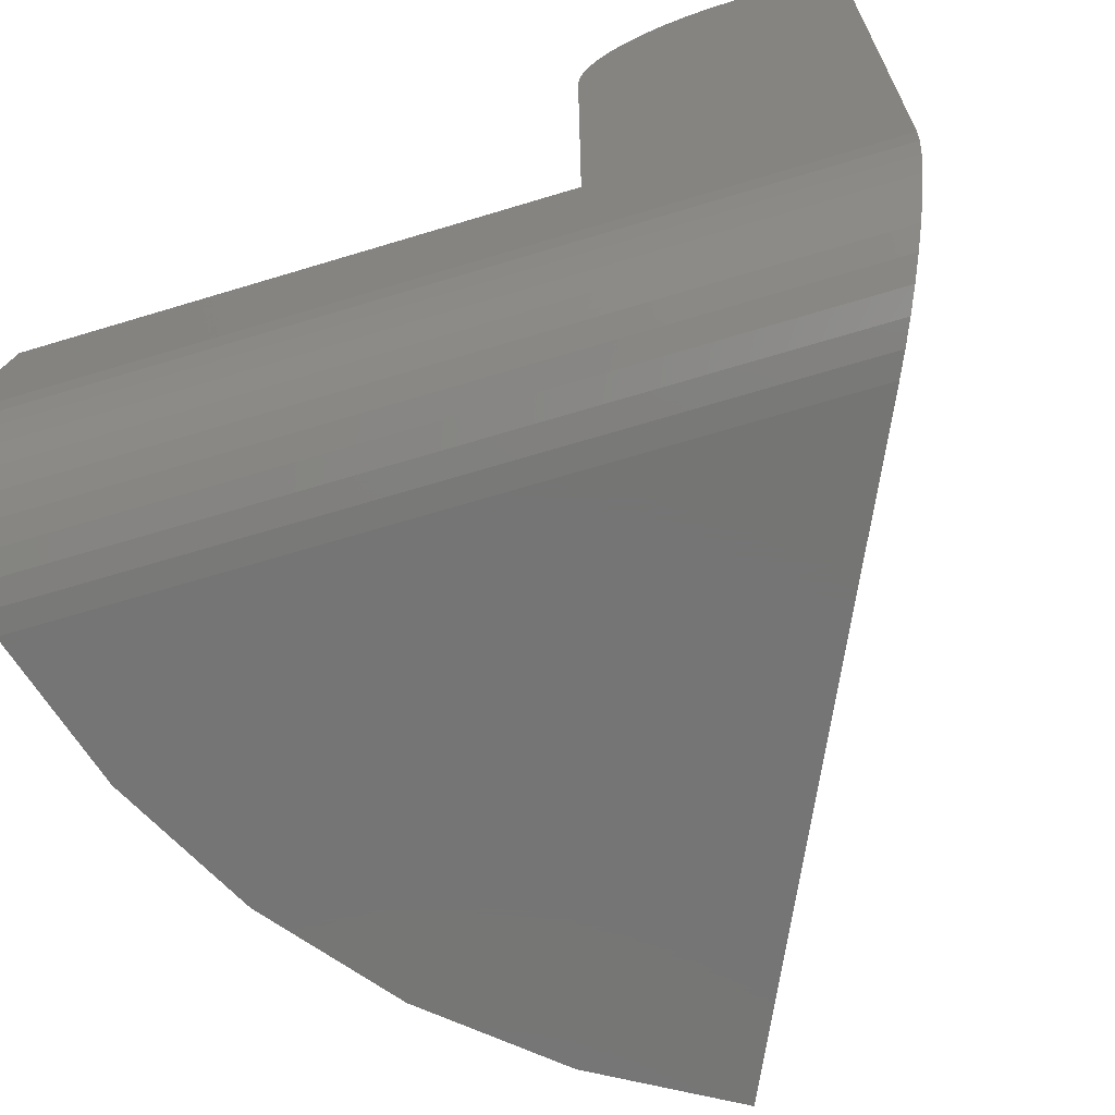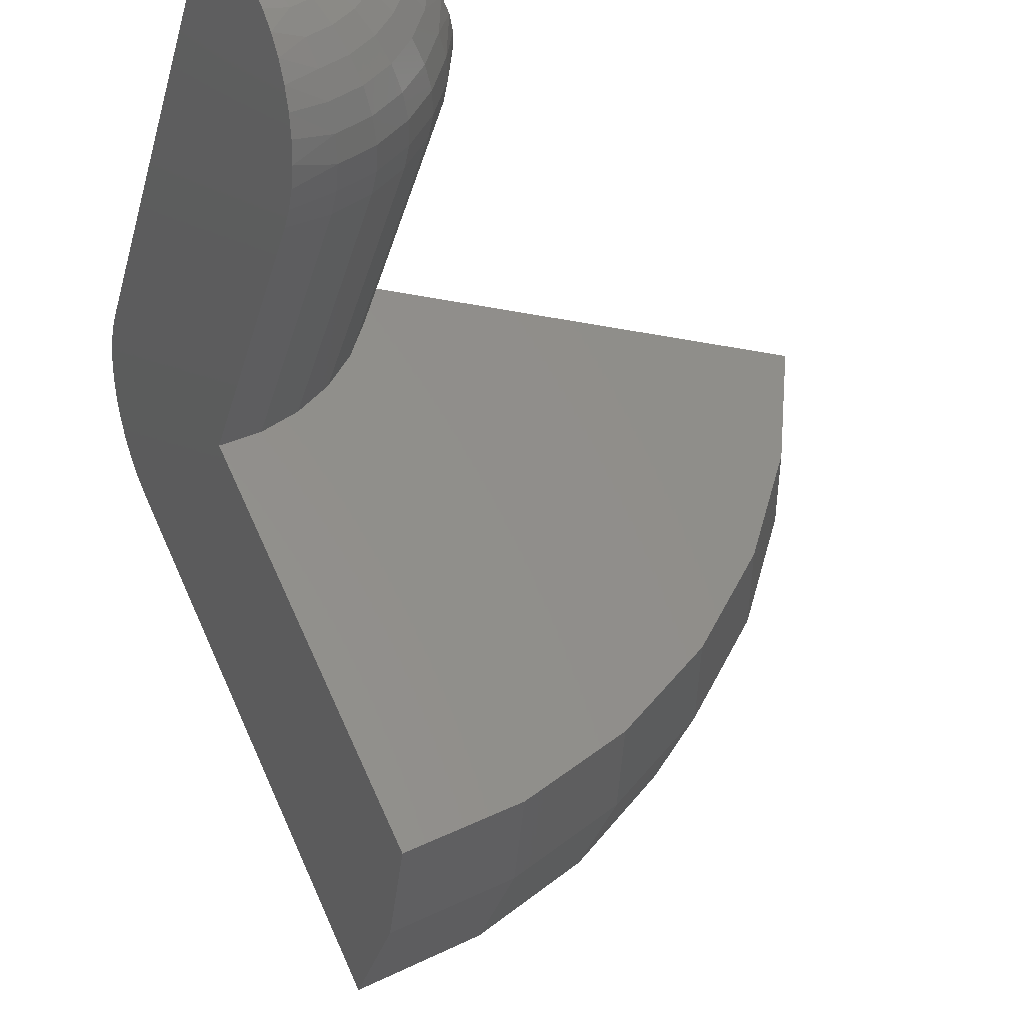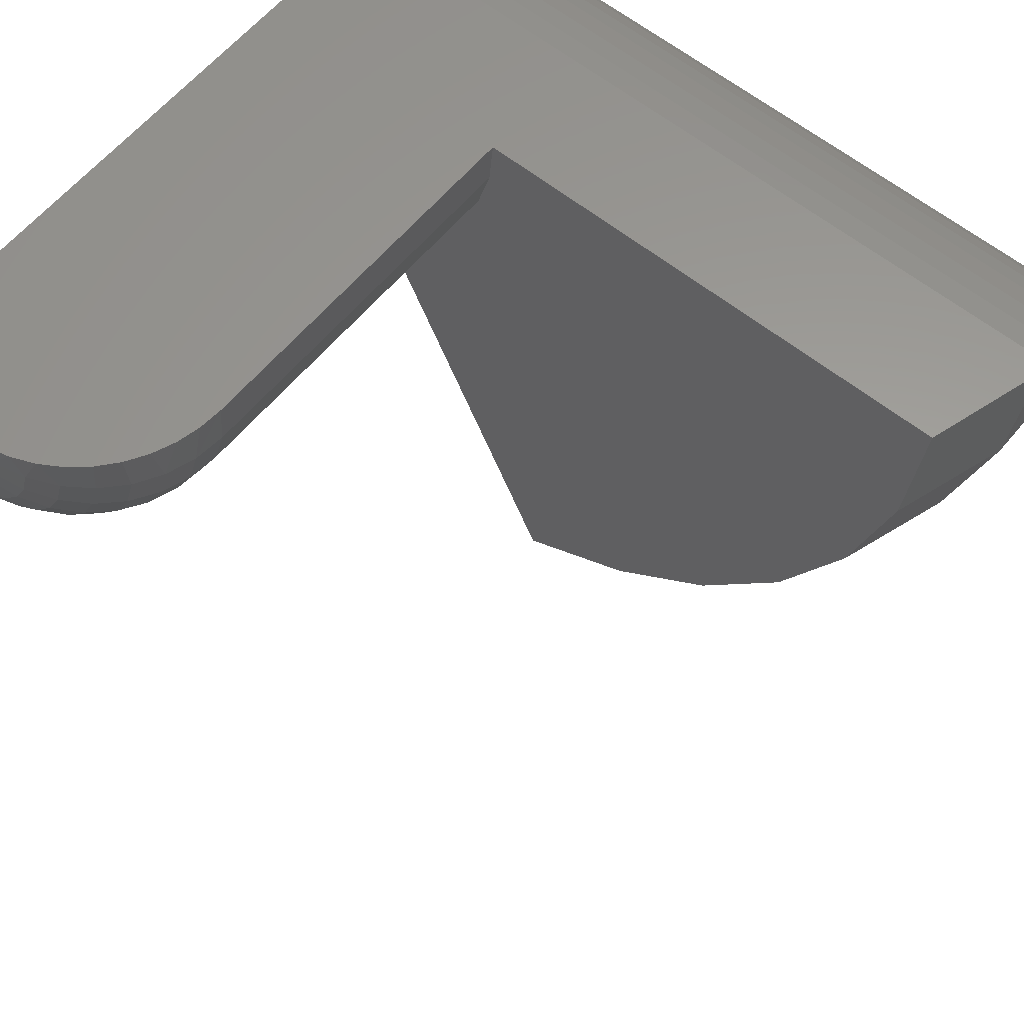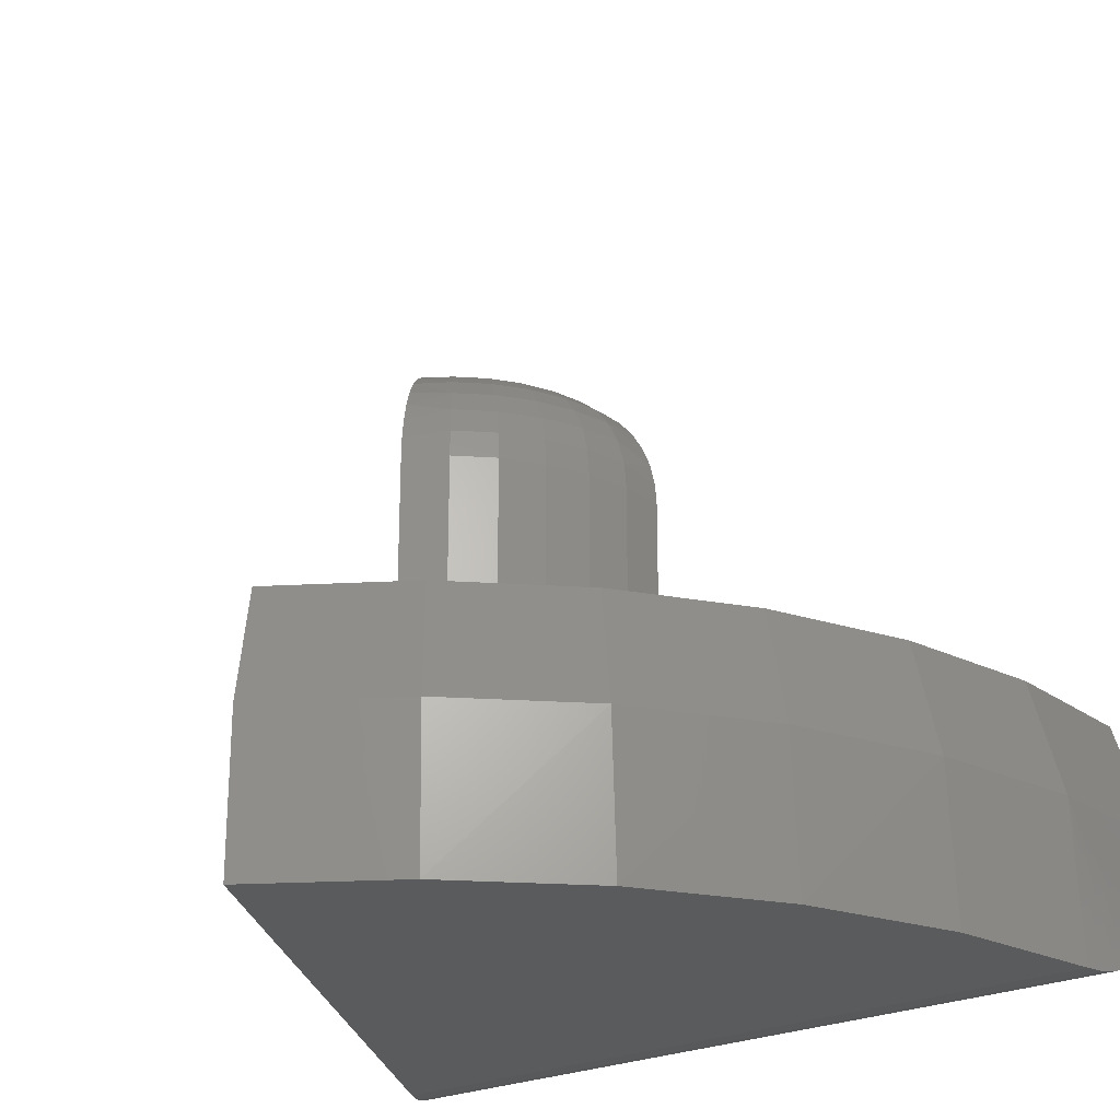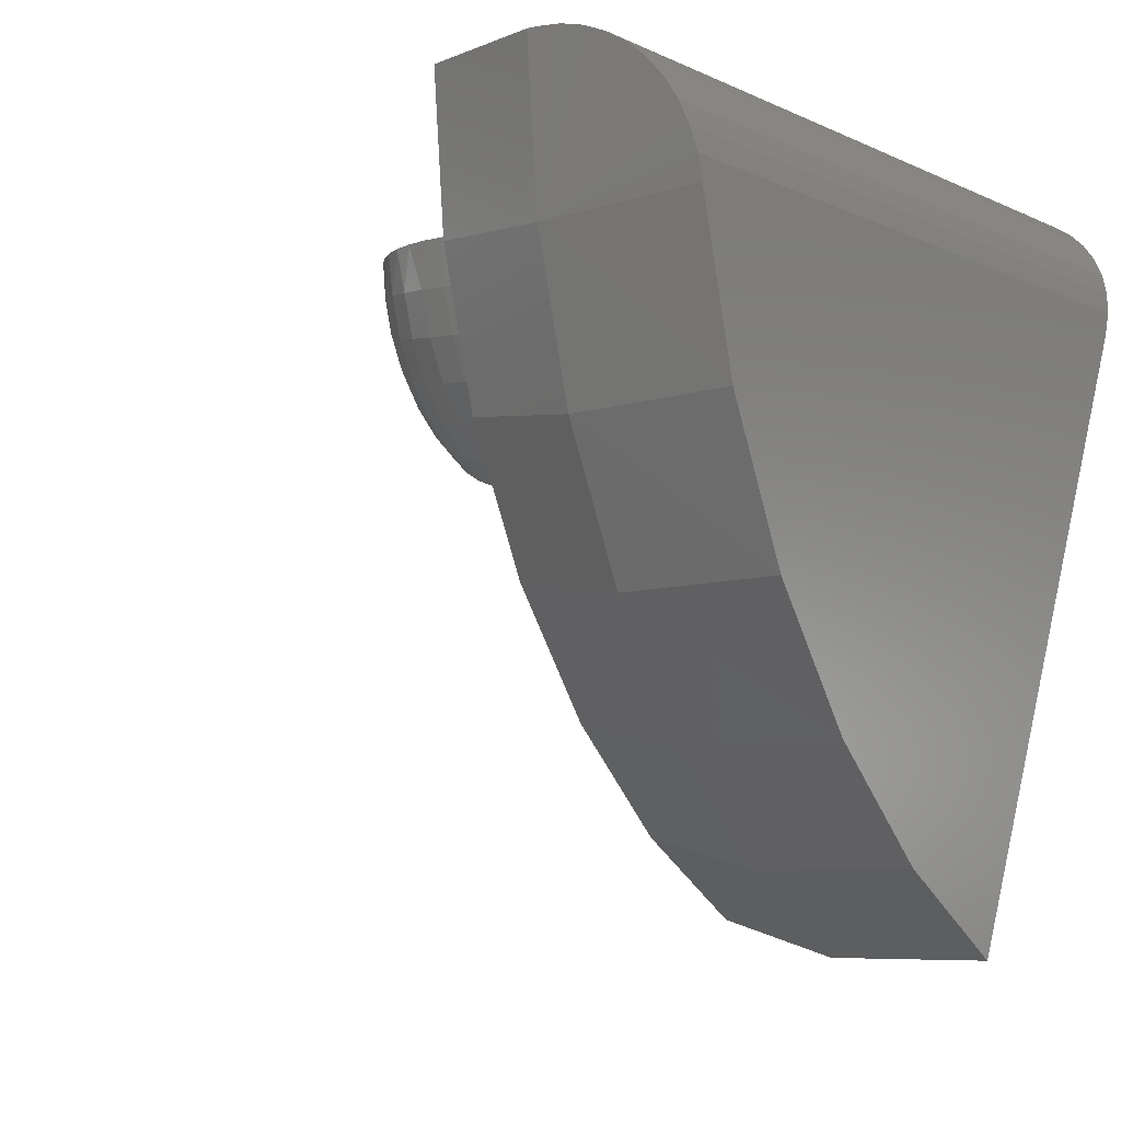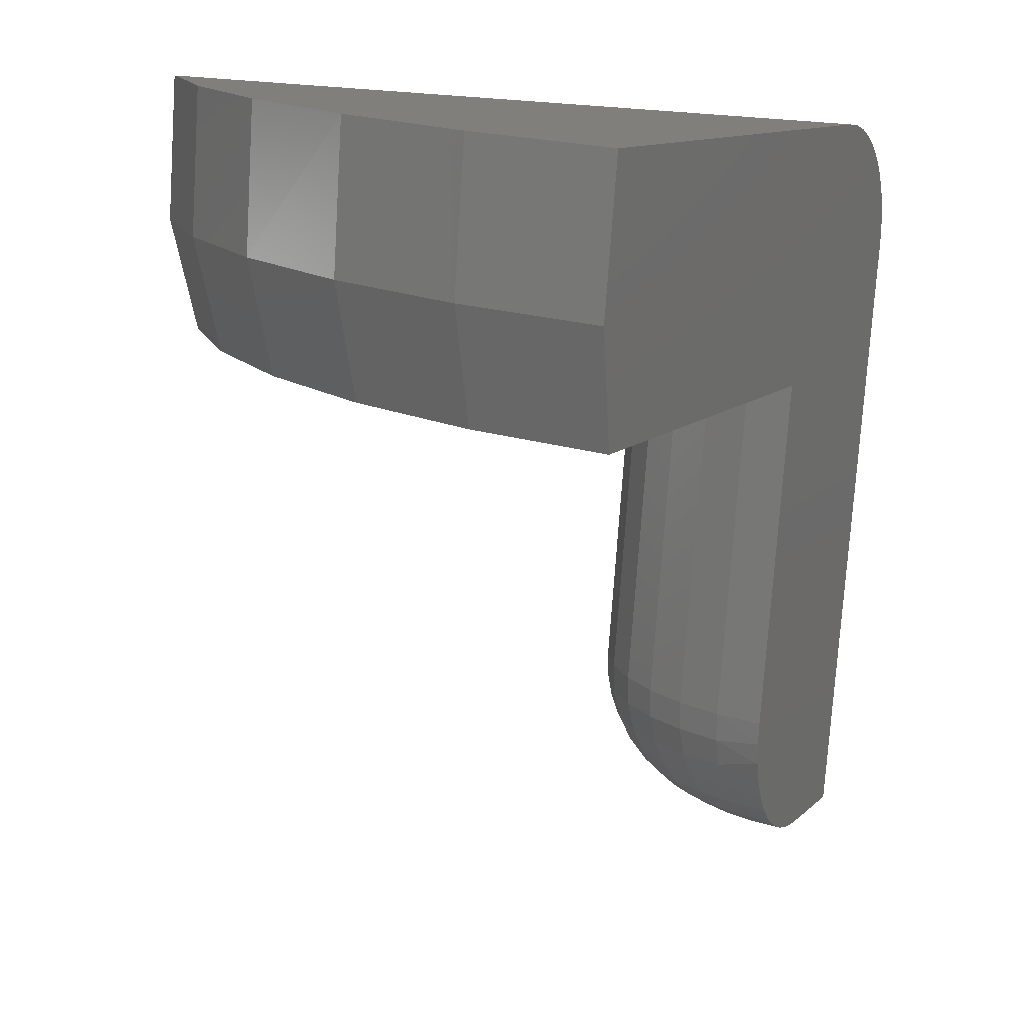
<metadata>
{"format":"stl","ext":"stl","renderer":"f3d","projection":"perspective","resolution":1024,"background":"white","views":[{"elev":-67.5,"azim":-163.1,"up":"+Z"},{"elev":-33.3,"azim":-15.0,"up":"+Y"},{"elev":60.5,"azim":39.5,"up":"+Y"},{"elev":-25.3,"azim":35.4,"up":"+Z"},{"elev":-6.4,"azim":125.0,"up":"+Y"},{"elev":-77.5,"azim":175.9,"up":"+Y"}]}
</metadata>
<code>
# stl→obj: 116 verts, 228 faces
v -0.3516 1.041e-17 -0.125
v -0.3506 -0.002135 -0.1532
v 0.09846 -0.9625 -0.1109
v 0.0786 -0.92 0.04539
v -0.2 -0.3242 0.04539
v -0.2 -0.3242 0.5391
v -0.201 -0.3219 0.5714
v -0.2042 -0.3152 0.603
v -0.2095 -0.3038 0.6338
v -0.2168 -0.2882 0.6623
v -0.2259 -0.2687 0.6877
v -0.2366 -0.2459 0.7094
v -0.2486 -0.2202 0.7268
v -0.2616 -0.1924 0.7396
v -0.2753 -0.1631 0.7474
v -0.2893 -0.1331 0.75
v -0.3516 5.898e-17 0.75
v -0.3476 -0.008435 -0.1806
v -0.3424 -0.0196 -0.2085
v -0.3353 -0.03483 -0.2339
v -0.3262 -0.05418 -0.2568
v -0.3158 -0.07657 -0.2762
v -0.3039 -0.102 -0.2919
v -0.2911 -0.1293 -0.3032
v -0.2776 -0.1581 -0.3102
v -0.2639 -0.1875 -0.3125
v 0.09846 -0.9625 -0.3125
v -0.2046 6.714e-17 0.75
v -0.1715 6.883e-17 0.7474
v -0.1392 7.019e-17 0.7396
v -0.1085 7.119e-17 0.7268
v -0.08015 7.179e-17 0.7094
v -0.05492 7.199e-17 0.6877
v -0.03341 7.177e-17 0.6623
v -0.01616 7.115e-17 0.6338
v -0.003601 7.014e-17 0.603
v 0.00383 6.88e-17 0.5714
v 0.006332 6.714e-17 0.5391
v 0.006332 3.973e-17 0.04539
v 0.7109 6.939e-17 -0.125
v 0.7109 7.017e-17 -0.1109
v 0.6641 7.625e-17 0.04539
v -0.2654 -0.1191 0.75
v -0.2446 -0.1008 0.75
v -0.2276 -0.0789 0.75
v -0.215 -0.05421 0.75
v -0.2072 -0.0276 0.75
v -0.1418 -0.29 0.5391
v -0.1418 -0.29 0.04539
v -0.09107 -0.2454 0.5391
v -0.09107 -0.2454 0.04539
v -0.04962 -0.1921 0.5391
v -0.04962 -0.1921 0.04539
v -0.01891 -0.132 0.5391
v -0.01891 -0.132 0.04539
v -3.463e-05 -0.06721 0.5391
v -3.463e-05 -0.06721 0.04539
v -0.1442 -0.2867 0.5802
v -0.1512 -0.277 0.6198
v -0.1626 -0.2612 0.6563
v -0.1967 -0.214 0.7145
v -0.2181 -0.1845 0.7339
v -0.2413 -0.1524 0.7459
v -0.004016 -0.06645 0.5802
v -0.01581 -0.06419 0.6198
v -0.03495 -0.06053 0.6563
v -0.09211 -0.0496 0.7145
v -0.1279 -0.04275 0.7339
v -0.1668 -0.03532 0.7459
v -0.178 -0.2399 0.6882
v -0.06072 -0.05561 0.6882
v -0.02268 -0.1305 0.5802
v -0.03383 -0.1261 0.6198
v -0.05195 -0.1189 0.6563
v -0.07633 -0.1092 0.6882
v -0.106 -0.09744 0.7145
v -0.1399 -0.08399 0.7339
v -0.1767 -0.06939 0.7459
v -0.05304 -0.19 0.5802
v -0.06316 -0.1835 0.6198
v -0.07961 -0.1731 0.6563
v -0.1017 -0.159 0.6882
v -0.1287 -0.1418 0.7145
v -0.1595 -0.1222 0.7339
v -0.1929 -0.101 0.7459
v -0.09402 -0.2426 0.5802
v -0.1028 -0.2344 0.6198
v -0.1169 -0.221 0.6563
v -0.136 -0.2031 0.6882
v -0.1593 -0.1811 0.7145
v -0.1858 -0.1561 0.7339
v -0.2146 -0.129 0.7459
v 0.5488 -0.5642 -0.3125
v 0.6396 -0.3828 -0.3125
v 0.636 -0.3919 -0.1109
v 0.692 -0.1995 -0.1109
v 0.6943 -0.1875 -0.3125
v 0.6991 -0.1581 -0.3102
v 0.7031 -0.1292 -0.3032
v 0.706 -0.1019 -0.2918
v 0.7082 -0.07668 -0.2762
v 0.7096 -0.05427 -0.2569
v 0.7104 -0.03517 -0.2343
v 0.7108 -0.01987 -0.209
v 0.7109 -0.008746 -0.1816
v 0.7109 -0.002203 -0.1536
v 0.2712 -0.8609 -0.1109
v 0.2732 -0.8594 -0.3125
v 0.4218 -0.7286 -0.1109
v 0.4251 -0.725 -0.3125
v 0.5448 -0.5704 -0.1109
v 0.646 -0.1907 0.04539
v 0.2437 -0.8229 0.04539
v 0.3877 -0.6965 0.04539
v 0.5053 -0.5453 0.04539
v 0.5924 -0.3747 0.04539
f 1 2 3
f 1 3 4
f 1 4 5
f 1 5 6
f 1 6 7
f 1 7 8
f 1 8 9
f 1 9 10
f 1 10 11
f 1 11 12
f 1 12 13
f 1 13 14
f 1 14 15
f 1 15 16
f 1 16 17
f 3 2 18
f 3 18 19
f 3 19 20
f 3 20 21
f 3 21 22
f 3 22 23
f 3 23 24
f 3 24 25
f 3 25 26
f 3 26 27
f 17 28 29
f 17 29 30
f 17 30 31
f 17 31 32
f 17 32 33
f 17 33 34
f 17 34 35
f 17 35 36
f 17 36 37
f 17 37 38
f 17 38 39
f 17 39 1
f 40 1 41
f 41 1 39
f 41 39 42
f 17 16 43
f 17 43 44
f 17 44 45
f 17 45 46
f 17 46 47
f 17 47 28
f 6 5 48
f 48 5 49
f 48 49 50
f 50 49 51
f 50 51 52
f 52 51 53
f 52 53 54
f 54 53 55
f 54 55 56
f 56 55 57
f 56 57 38
f 38 57 39
f 58 59 8
f 8 59 9
f 9 59 60
f 9 60 10
f 61 62 13
f 13 62 14
f 14 62 63
f 64 36 65
f 36 35 65
f 66 65 35
f 35 34 66
f 67 31 68
f 31 30 68
f 69 68 30
f 6 48 7
f 7 48 58
f 7 58 8
f 10 60 11
f 11 60 70
f 11 70 12
f 12 70 61
f 12 61 13
f 43 16 63
f 63 16 15
f 63 15 14
f 56 38 64
f 64 38 37
f 64 37 36
f 66 34 71
f 71 34 33
f 71 33 67
f 67 33 32
f 67 32 31
f 28 47 29
f 29 47 69
f 29 69 30
f 54 56 72
f 72 56 64
f 72 64 73
f 73 64 65
f 73 65 74
f 74 65 66
f 74 66 75
f 75 66 71
f 75 71 76
f 76 71 67
f 76 67 77
f 77 67 68
f 77 68 78
f 78 68 69
f 78 69 46
f 46 69 47
f 52 54 79
f 79 54 72
f 79 72 80
f 80 72 73
f 80 73 81
f 81 73 74
f 81 74 82
f 82 74 75
f 82 75 83
f 83 75 76
f 83 76 84
f 84 76 77
f 84 77 85
f 85 77 78
f 85 78 45
f 45 78 46
f 50 52 86
f 86 52 79
f 86 79 87
f 87 79 80
f 87 80 88
f 88 80 81
f 88 81 89
f 89 81 82
f 89 82 90
f 90 82 83
f 90 83 91
f 91 83 84
f 91 84 92
f 92 84 85
f 92 85 44
f 44 85 45
f 48 50 58
f 58 50 86
f 58 86 59
f 59 86 87
f 59 87 60
f 60 87 88
f 60 88 70
f 70 88 89
f 70 89 61
f 61 89 90
f 61 90 62
f 62 90 91
f 62 91 63
f 63 91 92
f 63 92 43
f 43 92 44
f 93 94 95
f 96 95 94
f 96 94 97
f 96 97 98
f 96 98 99
f 96 99 100
f 96 100 101
f 96 101 102
f 96 102 103
f 96 103 104
f 96 104 105
f 96 105 106
f 96 106 40
f 96 40 41
f 3 27 107
f 107 27 108
f 107 108 109
f 109 108 110
f 109 110 111
f 111 110 93
f 111 93 95
f 42 39 57
f 42 57 55
f 42 55 53
f 42 53 112
f 5 4 113
f 5 113 114
f 5 114 115
f 5 115 116
f 5 116 112
f 112 53 51
f 112 51 49
f 112 49 5
f 41 42 96
f 96 42 112
f 96 112 95
f 95 112 116
f 95 116 111
f 111 116 115
f 111 115 109
f 109 115 114
f 109 114 107
f 107 114 113
f 107 113 3
f 3 113 4
f 26 97 94
f 26 94 93
f 26 93 110
f 26 110 108
f 26 108 27
f 1 40 2
f 2 40 106
f 2 106 18
f 18 106 105
f 18 105 19
f 19 105 104
f 19 104 20
f 20 104 103
f 20 103 21
f 21 103 102
f 21 102 22
f 22 102 101
f 22 101 23
f 23 101 100
f 23 100 24
f 24 100 99
f 24 99 25
f 25 99 98
f 25 98 26
f 26 98 97

</code>
